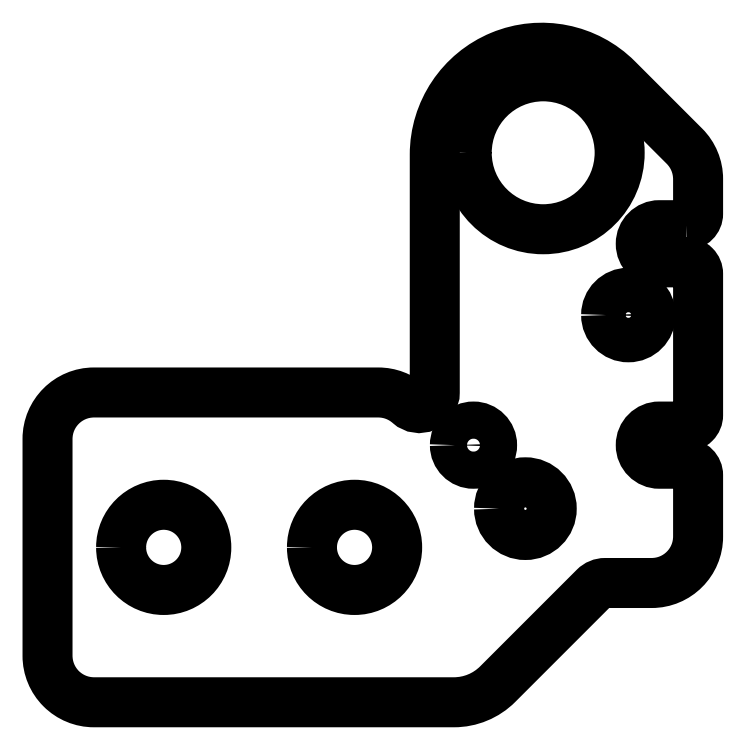
<metadata>
{"format":"dxf","ext":"dxf","renderer":"ezdxf+matplotlib","layout":"modelspace","background":"white","min_lineweight":24,"dpi":150}
</metadata>
<code>
0
SECTION
2
ENTITIES
0
LWPOLYLINE
8
0
90
29
70
1
43
0
10
115.3
20
-0.2811
42
0.4142
10
116
20
0.4689
10
116
20
2.697
42
0.1989
10
115.1
20
4.819
10
110.8
20
9.154
42
0.6682
10
99
20
4.271
10
99
20
-11.08
42
-0.6458
10
97.34
20
-11.83
42
0.1827
10
95.35
20
-11.08
10
77
20
-11.08
42
0.4142
10
74
20
-14.08
10
74
20
-28.08
42
0.4142
10
77
20
-31.08
10
100.2
20
-31.08
42
0.1989
10
103.1
20
-29.91
10
109.3
20
-23.67
42
-0.1989
10
110
20
-23.38
10
113
20
-23.38
42
0.4142
10
116
20
-20.38
10
116
20
-16.43
42
0.4142
10
115.3
20
-15.68
10
113.5
20
-15.68
42
-1
10
113.5
20
-13.28
10
115.3
20
-13.28
42
0.4142
10
116
20
-12.53
10
116
20
-3.431
42
0.4142
10
115.3
20
-2.681
10
113.5
20
-2.681
42
-1
10
113.5
20
-0.2811
0
CIRCLE
8
0
10
-93.82
20
-21.08
30
4.478e-07
40
2.75
210
-1.908e-22
220
-1.046e-23
230
-1
0
CIRCLE
8
0
10
-81.5
20
-21.08
30
4.478e-07
40
2.75
210
-1.908e-22
220
-1.046e-23
230
-1
0
CIRCLE
8
0
10
-101.5
20
-14.48
30
4.478e-07
40
1.2
210
-1.908e-22
220
-1.046e-23
230
-1
0
CIRCLE
8
0
10
-111.5
20
-6.081
30
4.478e-07
40
1.437
210
-1.908e-22
220
-1.046e-23
230
-1
0
CIRCLE
8
0
10
-106
20
4.394
30
4.478e-07
40
4.937
210
-1.908e-22
220
-1.046e-23
230
-1
0
CIRCLE
8
0
10
-104.9
20
-18.58
30
4.478e-07
40
1.7
210
-1.908e-22
220
-1.046e-23
230
-1
0
ENDSEC
0
EOF

</code>
